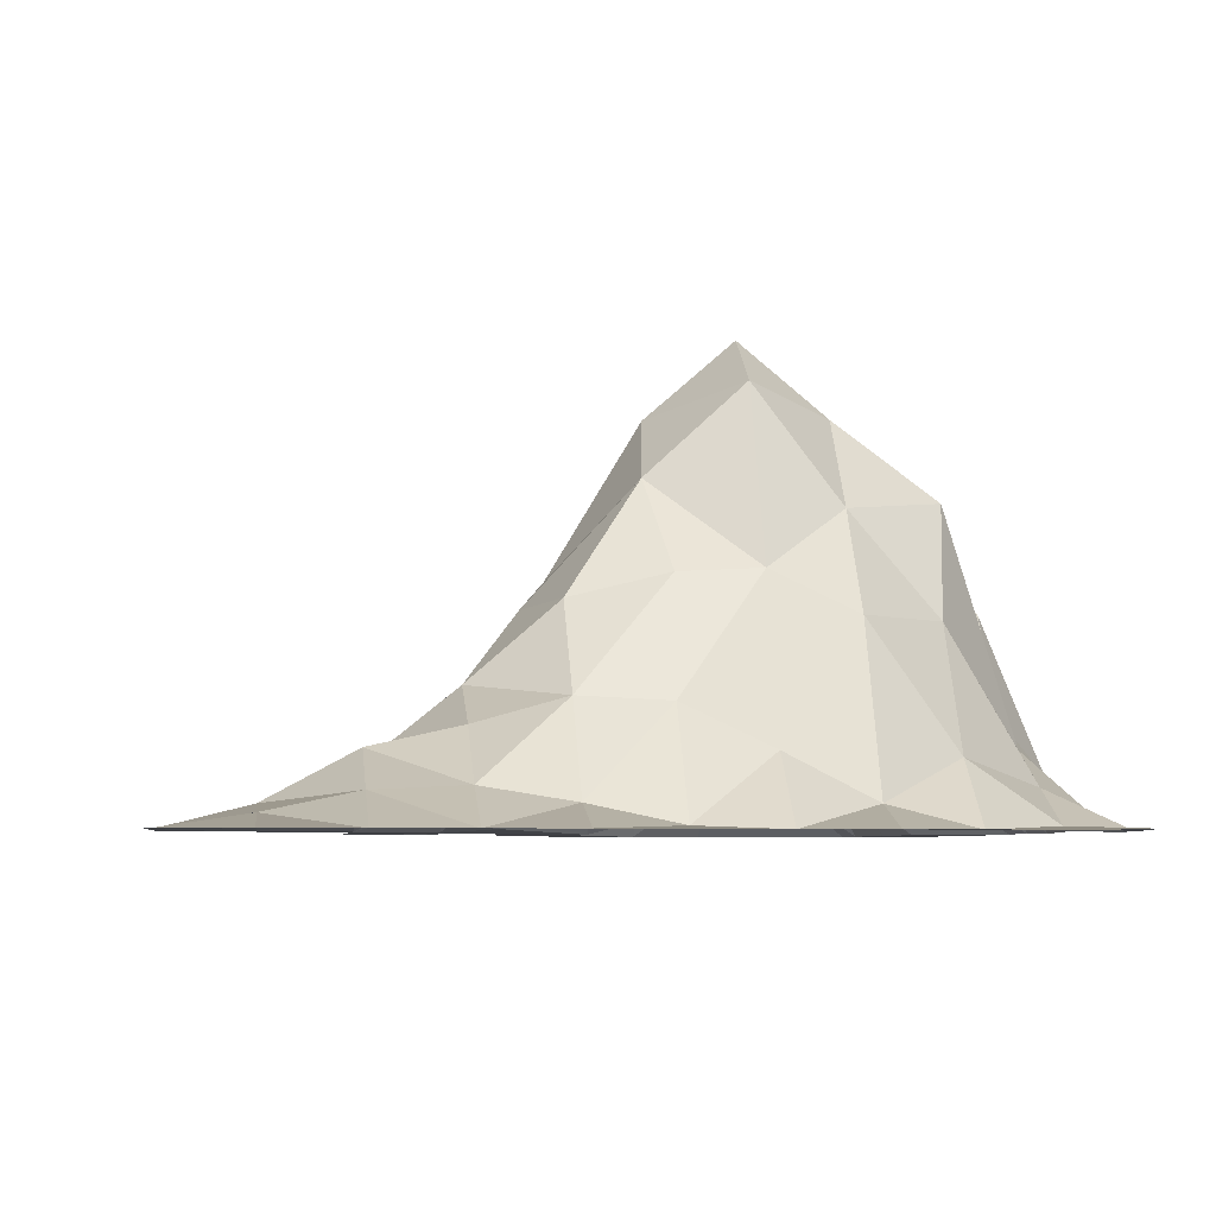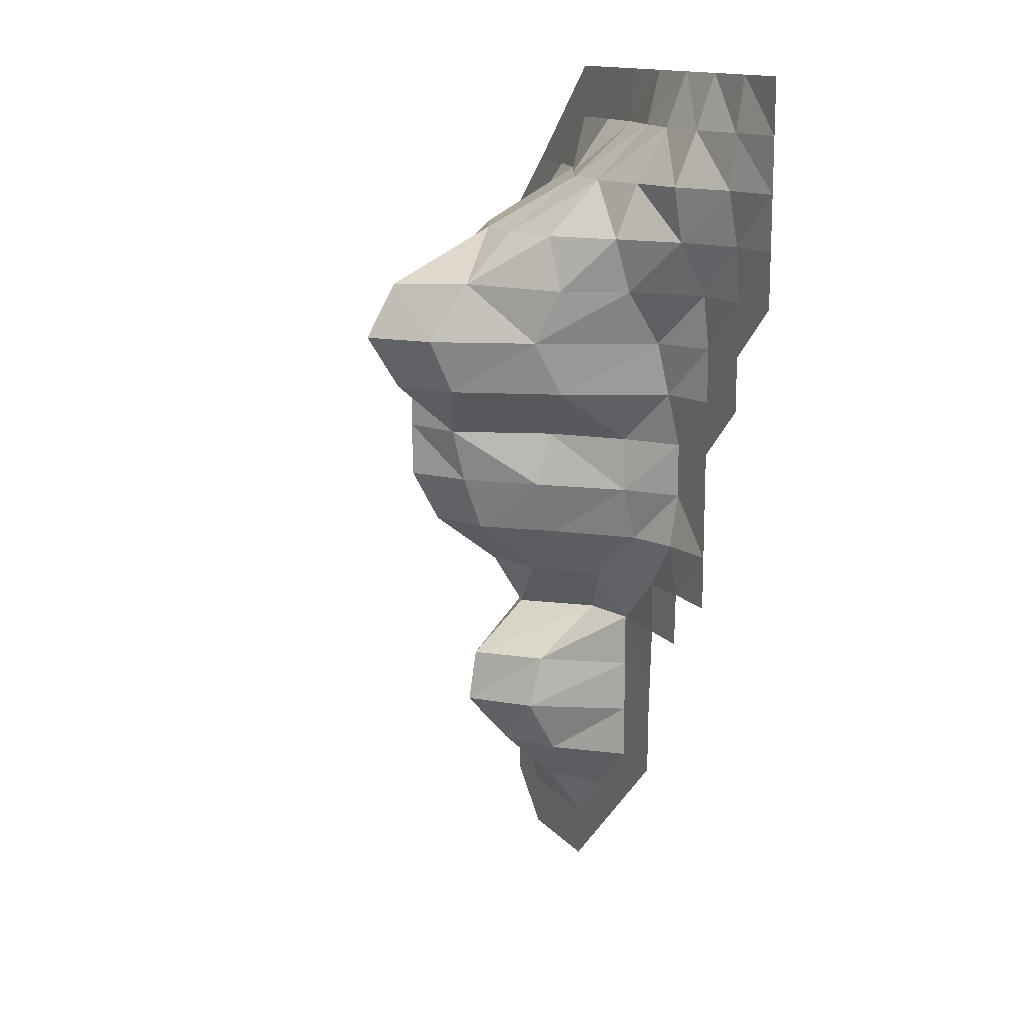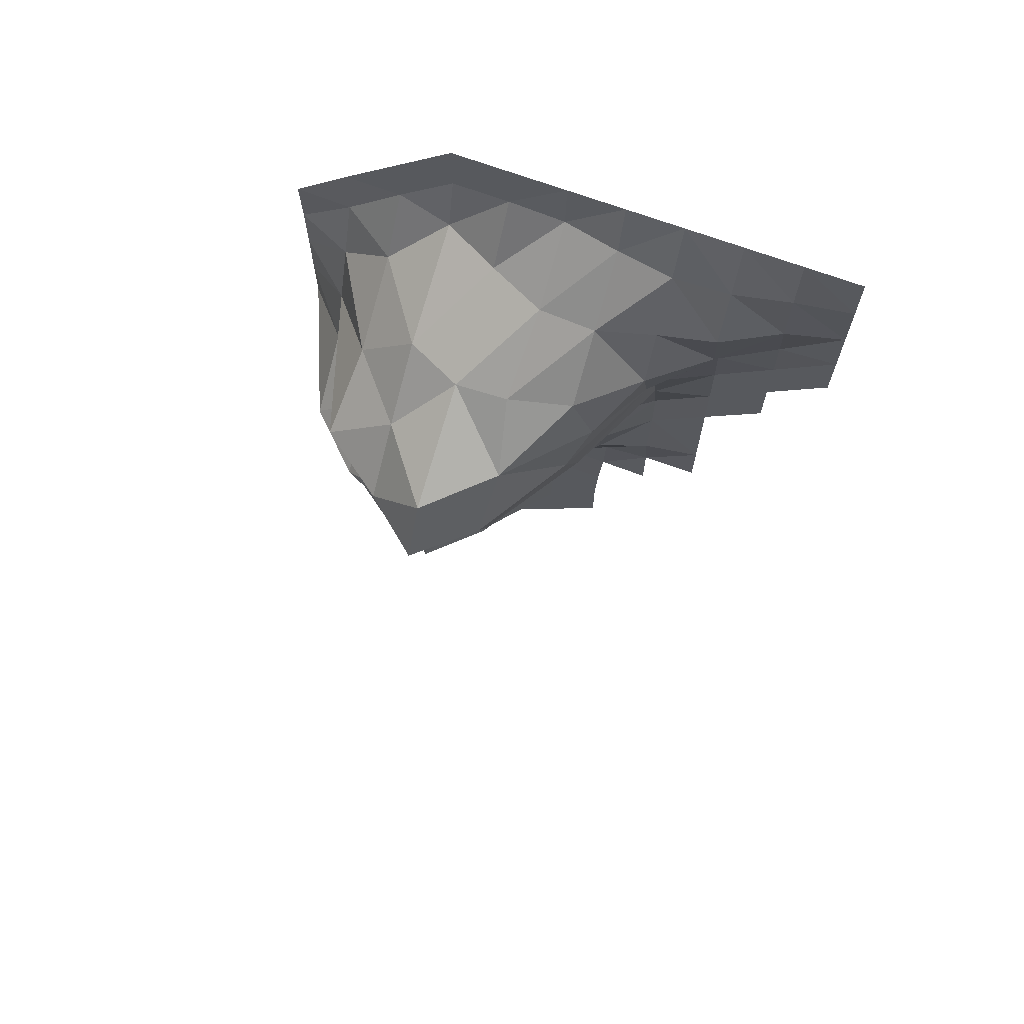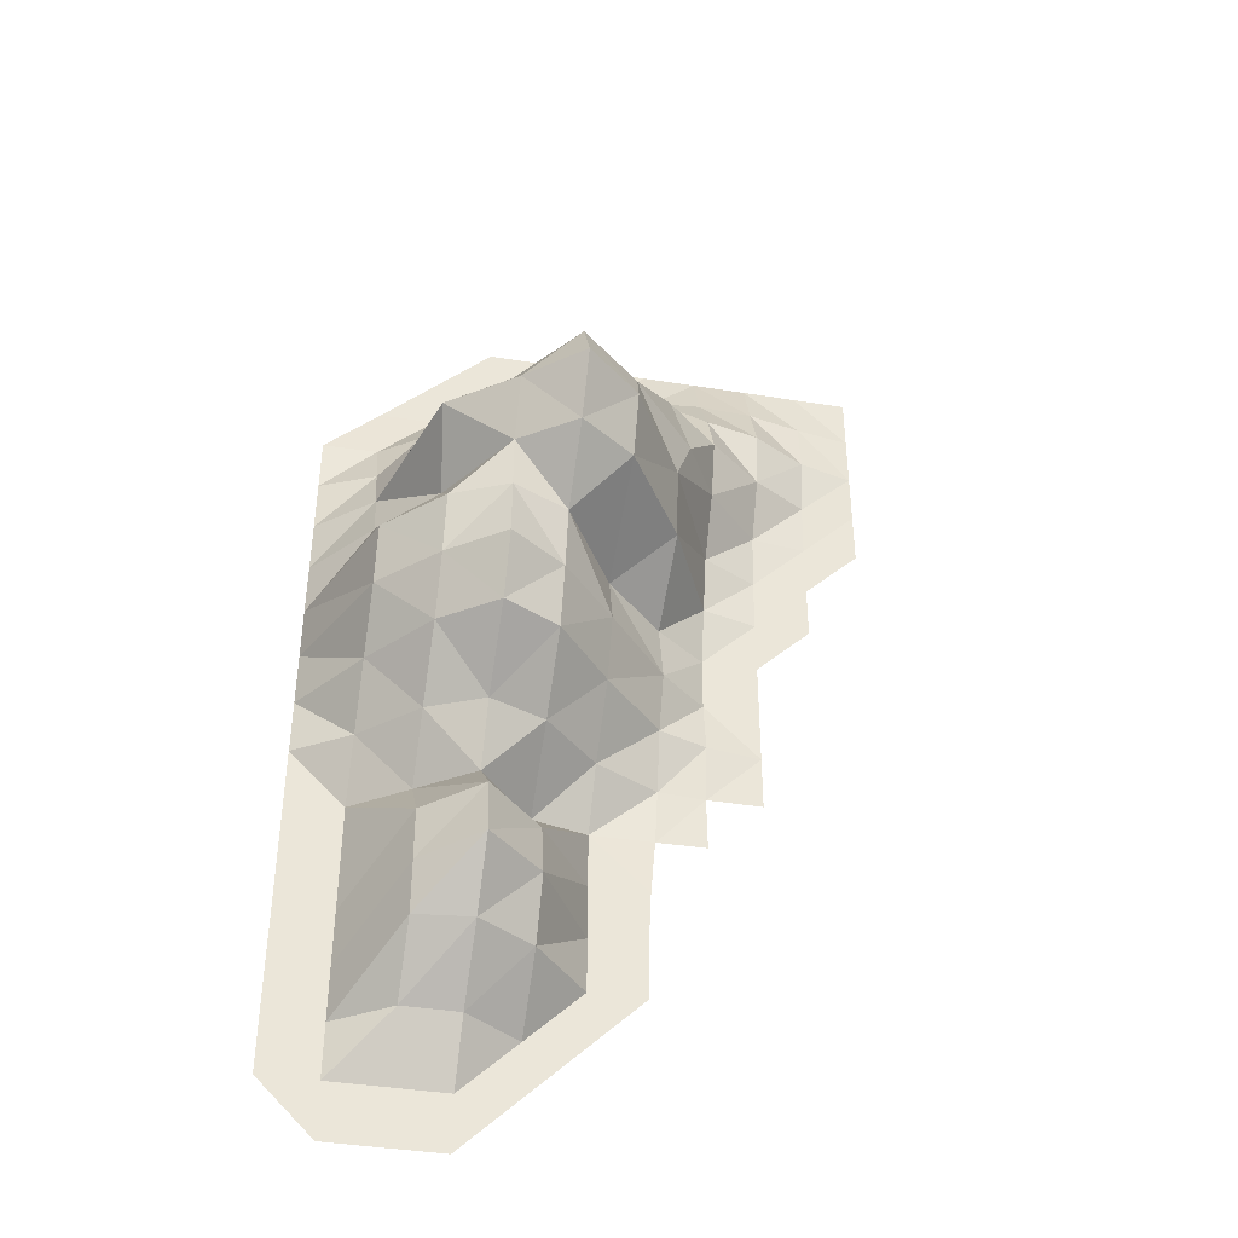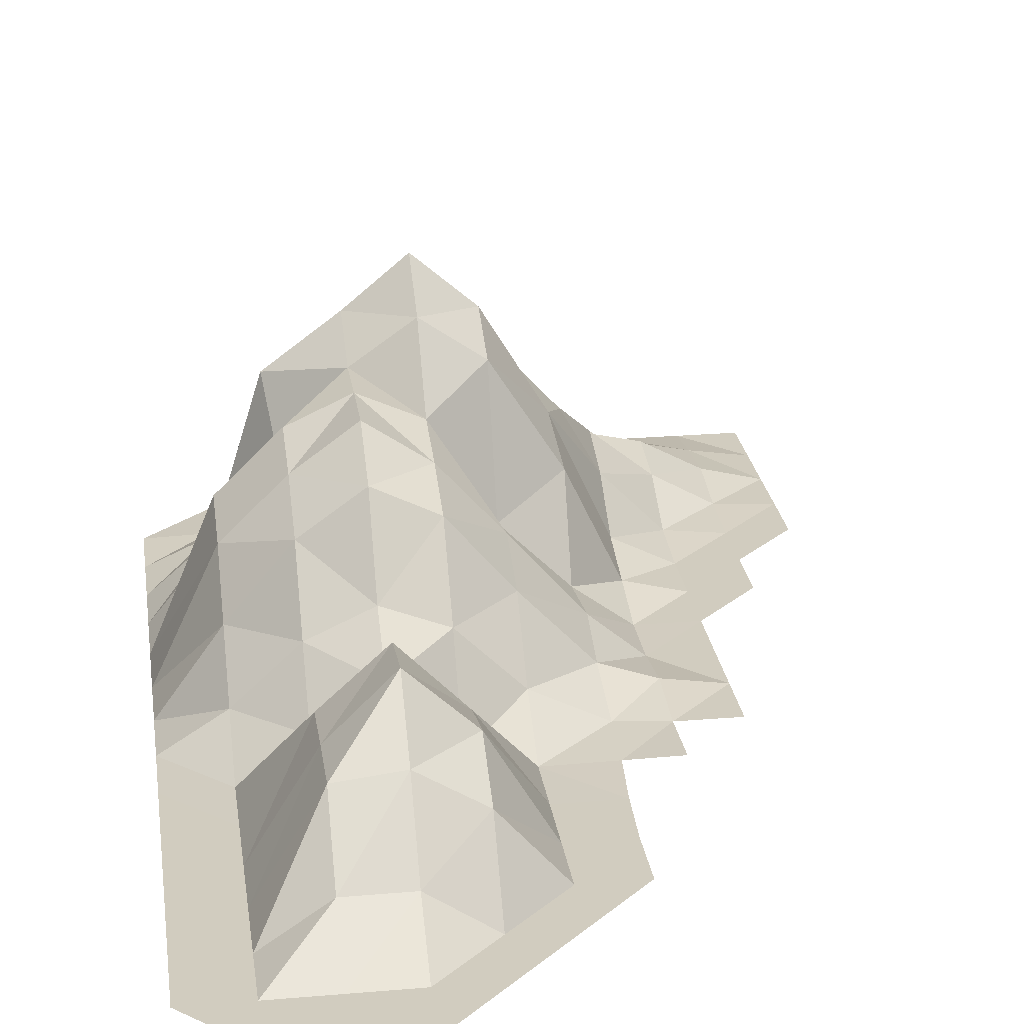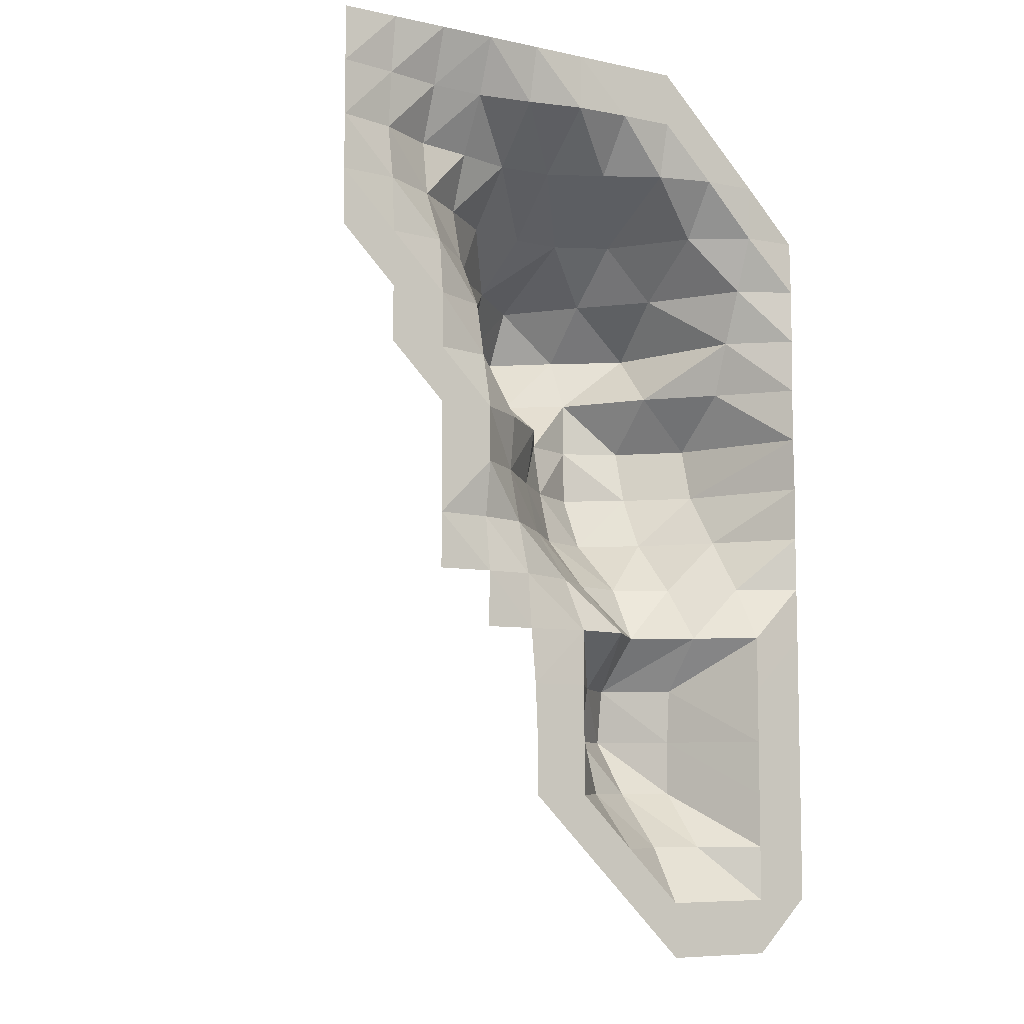
<metadata>
{"format":"obj","ext":"obj","renderer":"f3d","projection":"perspective","resolution":1024,"background":"white","views":[{"elev":-4.1,"azim":-5.8,"up":"+Y"},{"elev":14.2,"azim":-115.6,"up":"+Z"},{"elev":70.1,"azim":-159.9,"up":"+Z"},{"elev":-40.6,"azim":168.8,"up":"+Z"},{"elev":24.0,"azim":172.0,"up":"+Y"},{"elev":-7.7,"azim":-30.8,"up":"+Z"}]}
</metadata>
<code>
o 平面
v 17.65 0.3822 -20
v 20 0.3822 -17.65
v 20 0.3822 -15.29
v 20 0.3822 -12.94
v 20 0.3822 -10.59
v 20 0.3822 -8.235
v 20 0.3822 -5.882
v 20 0.3923 -3.529
v 20 0.3999 -1.176
v 20 0.3822 1.176
v 20 0.4275 3.529
v 20 0.4224 5.882
v 20 0.3822 8.235
v 20 0.3822 10.59
v 20 0.4393 12.94
v 12.94 0.3822 20
v 10.59 0.3822 20
v 8.235 0.3822 20
v 5.882 0.3822 20
v 3.529 0.3822 20
v 1.176 0.3822 20
v -1.176 0.3822 20
v -3.529 0.3822 20
v 12.94 0.3822 -20
v 15.29 0.3822 -20
v 17.65 0.3822 15.29
v 17.65 0.4965 12.94
v 17.65 1.439 10.59
v 17.65 2.412 8.235
v 17.65 3.3 5.882
v 17.65 6.096 3.529
v 17.65 5.435 1.176
v 17.65 3.674 -1.176
v 17.65 1.887 -3.529
v 17.65 0.3921 -5.882
v 17.65 0.3822 -8.235
v 17.65 0.3822 -10.59
v 17.65 0.3822 -12.94
v 17.65 0.3822 -15.29
v 17.65 0.3822 -17.65
v 15.29 0.3822 17.65
v 15.29 0.3921 15.29
v 15.29 2.104 12.94
v 15.29 5.443 10.59
v 15.74 8.547 8.235
v 15.29 5.889 5.882
v 15.29 8.387 3.529
v 15.29 7.721 1.176
v 15.29 6.48 -1.176
v 15.29 4.064 -3.529
v 15.29 2.041 -5.882
v 15.29 4.071 -8.235
v 15.29 4.245 -10.59
v 15.29 4.276 -12.94
v 15.29 1.994 -15.29
v 15.29 0.3822 -17.65
v 12.94 0.3822 17.65
v 12.94 0.9836 15.29
v 12.94 5.436 12.94
v 12.94 8.177 10.59
v 12.94 10.62 8.235
v 12.94 9.446 5.882
v 12.94 9.466 3.529
v 12.94 9.443 1.176
v 12.94 8.172 -1.176
v 12.94 5.147 -3.529
v 12.94 3.698 -5.882
v 12.94 6.209 -8.235
v 12.94 6.564 -10.59
v 12.94 4.543 -12.94
v 12.94 2 -15.29
v 12.94 0.3822 -17.65
v 10.59 0.3822 17.65
v 10.59 2.187 15.29
v 10.64 6.52 12.94
v 10.59 11.25 10.59
v 10.59 12.57 8.235
v 10.59 11.11 5.882
v 10.59 8.403 3.529
v 10.59 7.834 1.176
v 10.59 7.006 -1.176
v 10.59 4.22 -3.529
v 10.59 0.97 -5.882
v 10.59 3.79 -8.235
v 10.59 4.363 -10.59
v 10.59 3.088 -12.94
v 10.59 0.3822 -15.29
v 10.59 0.3822 -17.65
v 8.235 0.4659 17.65
v 8.235 3.293 15.29
v 8.481 6.413 12.94
v 7.948 8.834 10.76
v 8.235 10.53 8.235
v 8.235 9.473 5.882
v 8.235 4.503 3.529
v 8.235 5.196 1.176
v 8.235 4.222 -1.176
v 8.235 1.895 -3.529
v 8.235 0.3921 -5.882
v 8.235 0.3822 -8.235
v 8.235 0.3822 -10.59
v 8.235 0.3822 -12.94
v 8.235 0.3822 -15.29
v 5.882 0.9615 17.65
v 5.882 3.407 15.29
v 5.882 5.776 12.94
v 5.027 5.646 10.59
v 5.807 6.506 8.235
v 5.596 5.329 5.882
v 5.695 1.992 3.529
v 5.543 2.074 1.176
v 5.607 1.461 -1.176
v 5.516 0.5357 -3.529
v 5.6 0.4175 -5.882
v 5.78 0.3822 -8.235
v 5.882 0.3822 -10.59
v 5.882 0.3822 -12.94
v 3.529 1.339 17.65
v 3.529 2.744 15.29
v 3.529 3.738 12.94
v 3.529 3.049 10.59
v 3.529 1.554 8.235
v 3.529 0.9721 5.882
v 3.529 0.3923 3.529
v 3.529 0.3822 1.176
v 3.529 0.741 -1.176
v 3.52 0.3866 -3.529
v 3.505 0.4377 -5.882
v 1.176 1.232 17.65
v 1.176 2.223 15.29
v 1.176 1.852 12.94
v 1.176 0.6501 10.59
v 1.176 0.3822 8.235
v 1.176 0.3822 5.882
v 1.176 0.3822 3.529
v 1.176 0.3822 1.176
v 1.176 0.3822 -1.176
v 1.176 0.3822 -3.529
v -1.176 0.7388 17.65
v -1.176 0.9638 15.29
v -1.176 0.5315 12.94
v -1.176 0.3822 10.59
v -1.176 0.3822 8.235
v -1.176 0.3822 5.882
v -3.529 0.3831 17.65
v -3.529 0.3822 15.29
v -3.529 0.3822 12.94
v -3.529 0.3822 10.59
f 40 2 1
f 56 40 1
f 72 56 25
f 88 72 24
f 27 15 14
f 28 14 13
f 29 13 12
f 9 8 34
f 8 7 35
f 7 6 36
f 6 5 37
f 5 4 38
f 4 3 39
f 3 2 40
f 42 26 27
f 43 27 28
f 34 35 51
f 35 36 52
f 52 36 37
f 53 37 38
f 54 38 39
f 55 39 40
f 57 41 42
f 58 42 43
f 51 52 68
f 68 52 53
f 69 53 54
f 70 54 55
f 71 55 56
f 17 16 57
f 73 57 58
f 83 67 68
f 84 68 69
f 85 69 70
f 86 70 71
f 87 71 72
f 18 17 73
f 99 83 84
f 100 84 85
f 101 85 86
f 102 86 87
f 103 87 88
f 19 18 89
f 113 98 99
f 99 100 115
f 100 101 116
f 116 101 102
f 117 102 103
f 20 19 104
f 124 110 111
f 125 111 112
f 126 112 113
f 127 113 114
f 20 118 129
f 133 122 123
f 134 123 124
f 135 124 125
f 125 126 137
f 137 126 127
f 21 129 139
f 129 130 140
f 140 130 131
f 141 131 132
f 142 132 133
f 143 133 134
f 144 134 135
f 22 139 145
f 139 140 146
f 146 140 141
f 147 141 142
f 148 142 143
f 56 1 25
f 72 25 24
f 15 27 26
f 27 14 28
f 28 13 29
f 8 35 34
f 7 36 35
f 6 37 36
f 5 38 37
f 4 39 38
f 3 40 39
f 41 26 42
f 42 27 43
f 35 52 51
f 52 37 53
f 53 38 54
f 54 39 55
f 55 40 56
f 16 41 57
f 57 42 58
f 51 68 67
f 68 53 69
f 69 54 70
f 70 55 71
f 71 56 72
f 17 57 73
f 83 68 84
f 84 69 85
f 85 70 86
f 86 71 87
f 87 72 88
f 18 73 89
f 98 83 99
f 99 84 100
f 100 85 101
f 101 86 102
f 102 87 103
f 19 89 104
f 112 98 113
f 113 99 114
f 99 115 114
f 100 116 115
f 116 102 117
f 20 104 118
f 123 110 124
f 124 111 125
f 125 112 126
f 126 113 127
f 127 114 128
f 20 129 21
f 118 130 129
f 132 122 133
f 133 123 134
f 134 124 135
f 135 125 136
f 125 137 136
f 137 127 138
f 21 139 22
f 129 140 139
f 140 131 141
f 141 132 142
f 142 133 143
f 143 134 144
f 22 145 23
f 139 146 145
f 146 141 147
f 147 142 148
f 30 12 11
f 11 10 32
f 10 9 33
f 44 28 29
f 29 30 46
f 46 30 31
f 31 32 48
f 32 33 49
f 33 34 50
f 59 43 44
f 60 44 45
f 45 46 62
f 62 46 47
f 48 49 65
f 49 50 66
f 50 51 67
f 74 58 59
f 75 59 60
f 81 65 66
f 82 66 67
f 89 73 74
f 90 74 75
f 79 80 96
f 96 80 81
f 97 81 82
f 98 82 83
f 104 89 90
f 105 90 91
f 106 91 92
f 109 94 95
f 95 96 111
f 111 96 97
f 112 97 98
f 118 104 105
f 105 106 120
f 120 106 107
f 121 107 108
f 122 108 109
f 123 109 110
f 118 119 130
f 119 120 131
f 131 120 121
f 132 121 122
f 29 12 30
f 30 11 31
f 11 32 31
f 10 33 32
f 9 34 33
f 43 28 44
f 44 29 45
f 29 46 45
f 46 31 47
f 31 48 47
f 32 49 48
f 33 50 49
f 34 51 50
f 58 43 59
f 59 44 60
f 49 66 65
f 50 67 66
f 73 58 74
f 74 59 75
f 80 65 81
f 81 66 82
f 82 67 83
f 89 74 90
f 90 75 91
f 75 92 91
f 94 79 95
f 79 96 95
f 96 81 97
f 97 82 98
f 104 90 105
f 105 91 106
f 106 92 107
f 92 108 107
f 108 94 109
f 109 95 110
f 95 111 110
f 111 97 112
f 118 105 119
f 105 120 119
f 120 107 121
f 121 108 122
f 122 109 123
f 119 131 130
f 131 121 132
f 63 47 48
f 76 60 61
f 61 62 78
f 62 63 79
f 63 64 80
f 80 64 65
f 75 76 92
f 76 77 93
f 93 77 78
f 94 78 79
f 92 93 108
f 108 93 94
f 60 45 61
f 45 62 61
f 62 47 63
f 63 48 64
f 48 65 64
f 75 60 76
f 76 61 77
f 61 78 77
f 62 79 78
f 63 80 79
f 76 93 92
f 93 78 94

</code>
